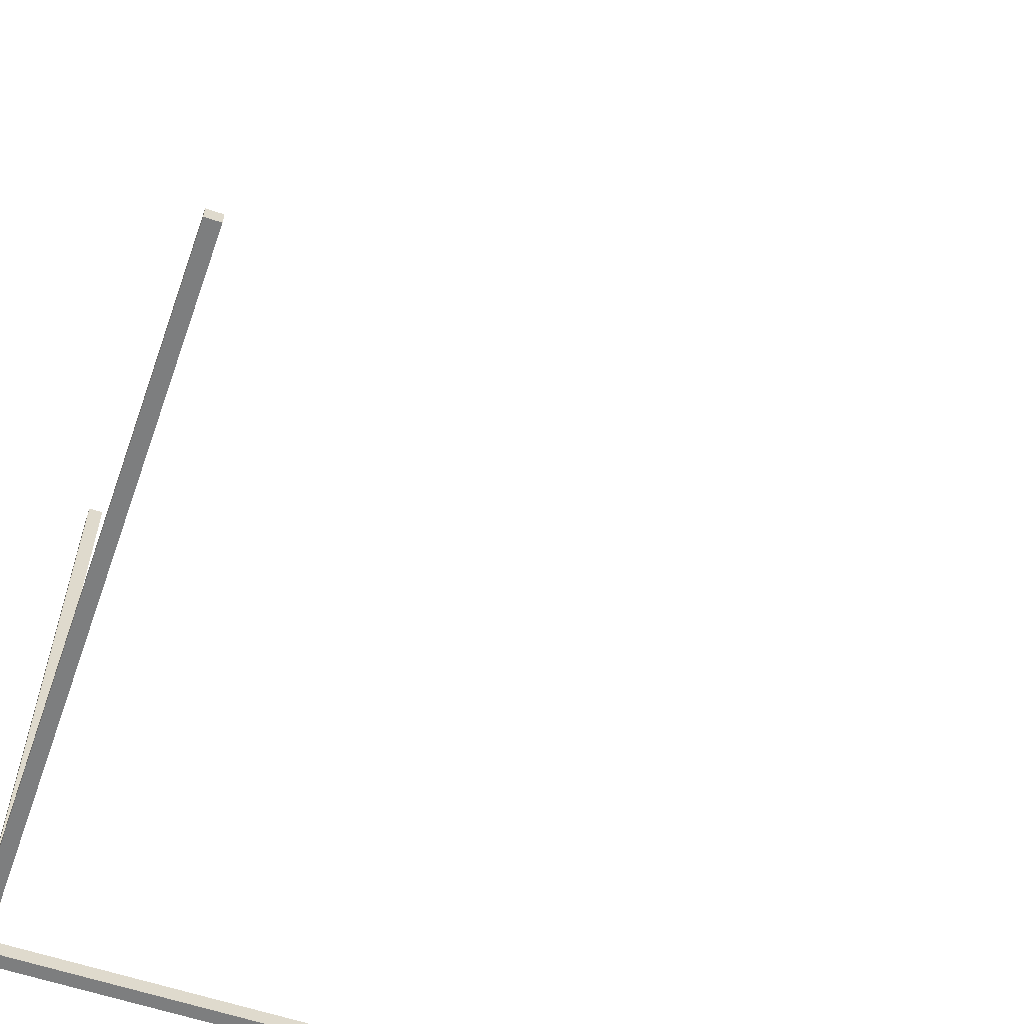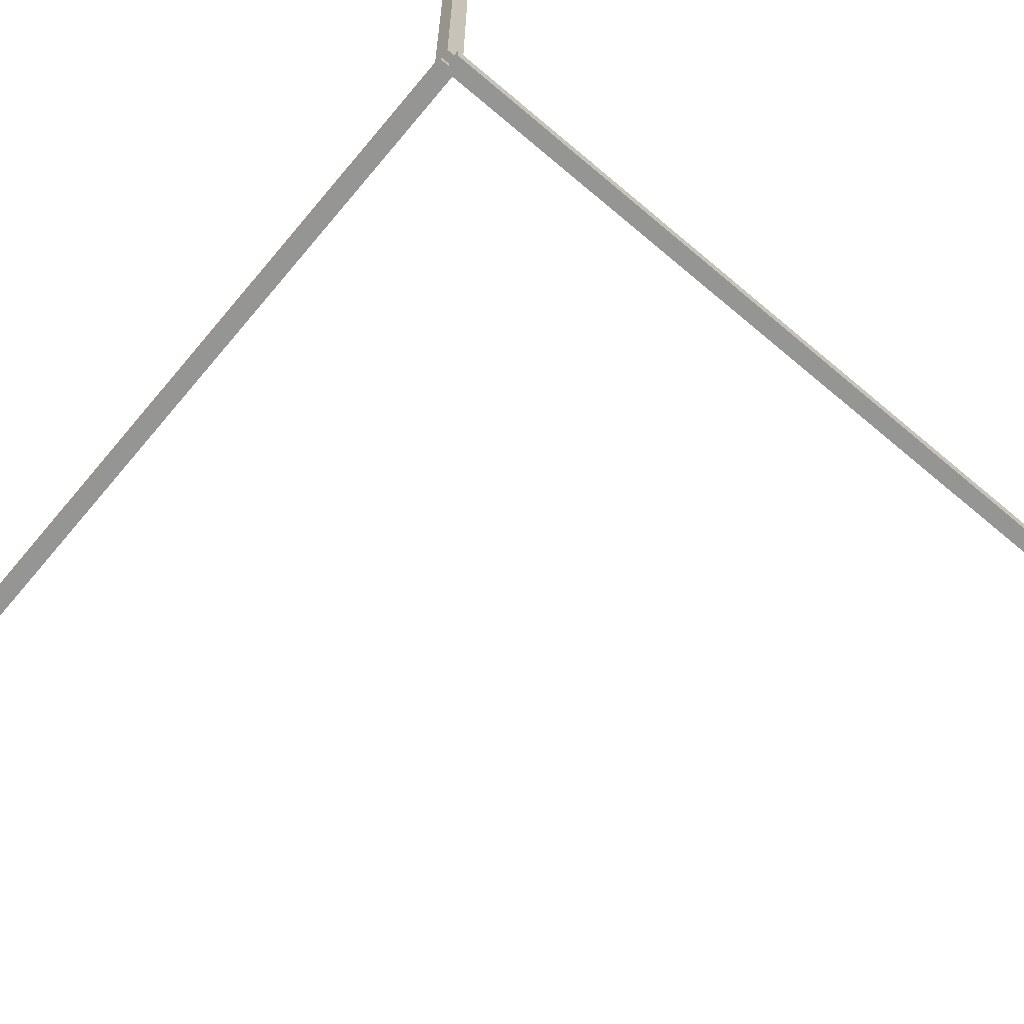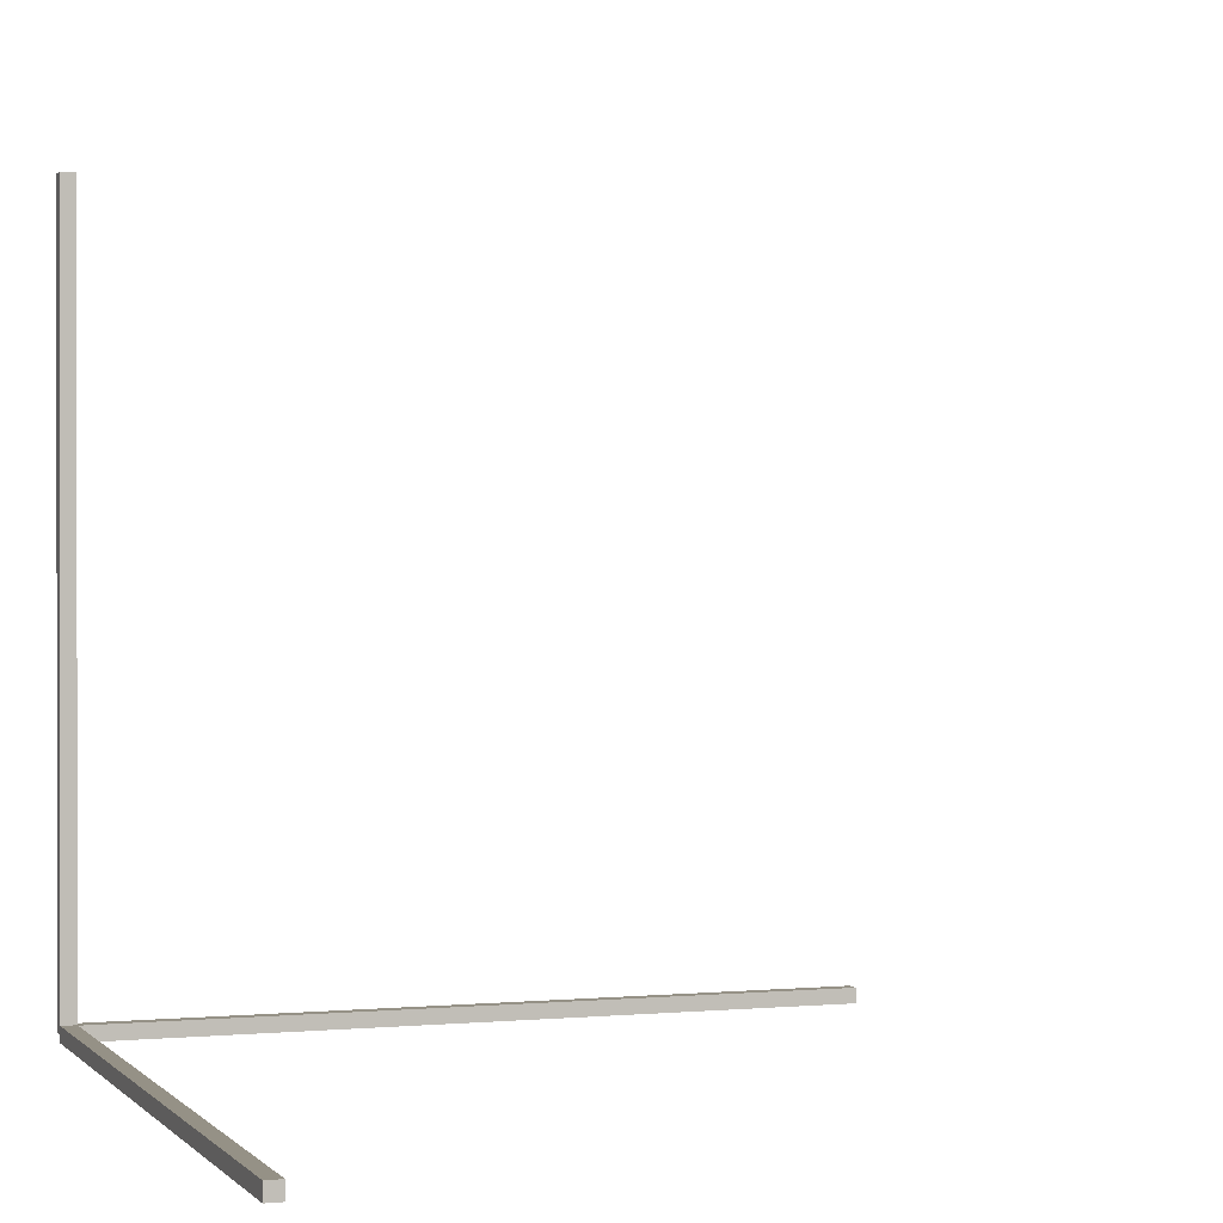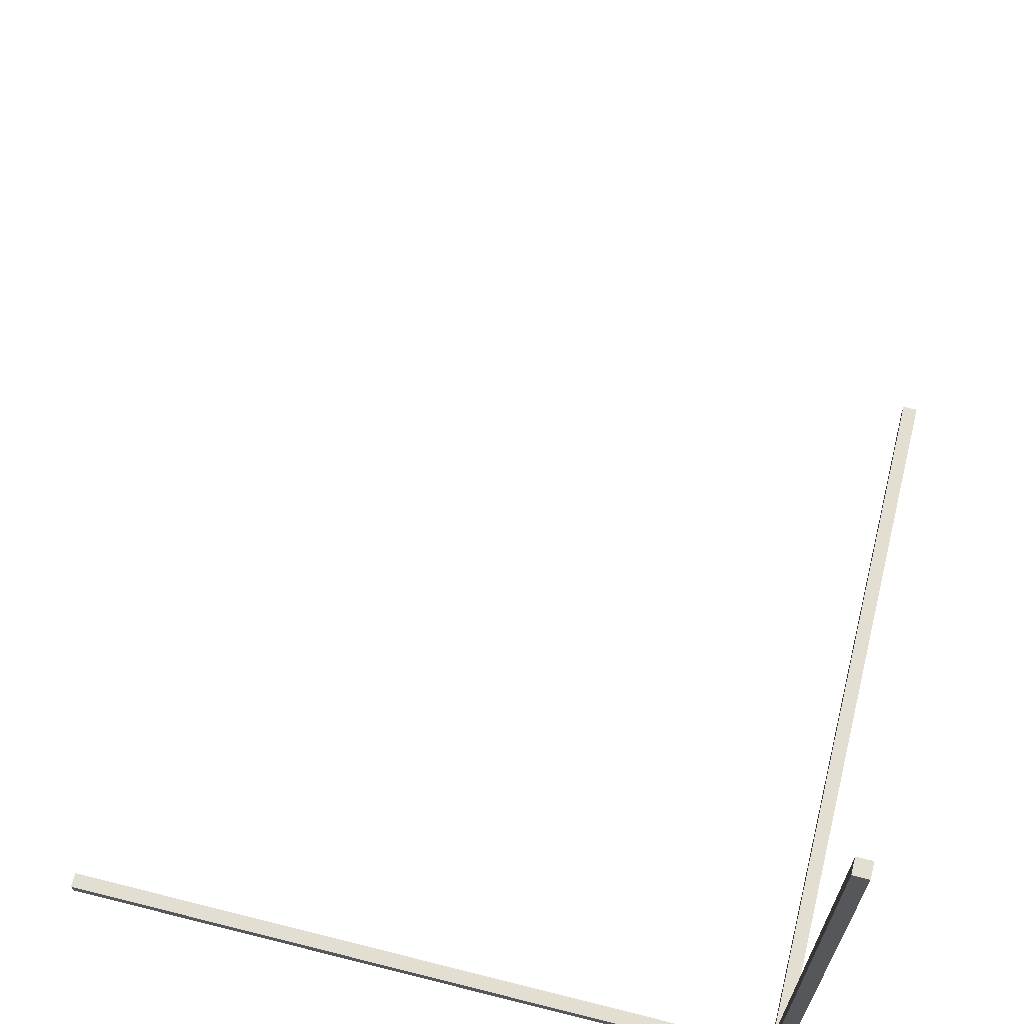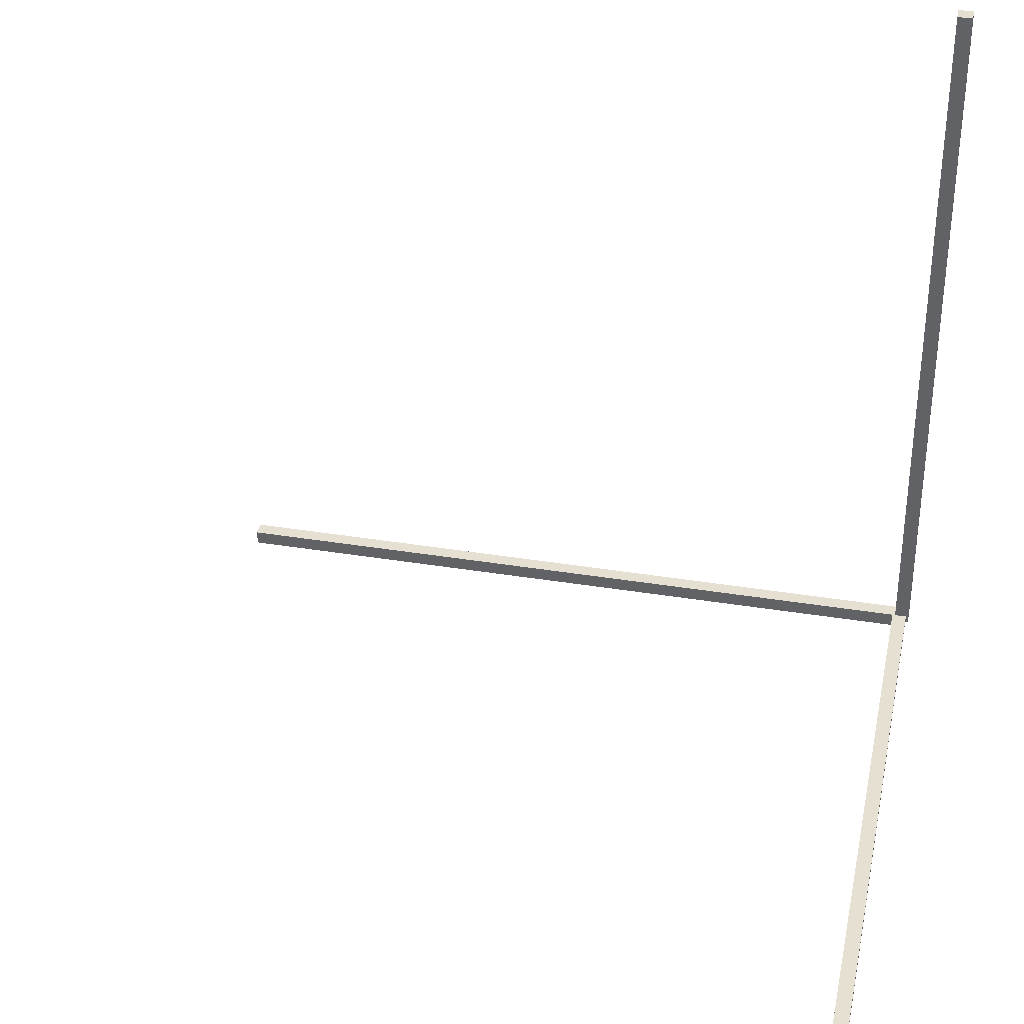
<metadata>
{"format":"obj","ext":"obj","renderer":"f3d","projection":"perspective","resolution":1024,"background":"white","views":[{"elev":-59.3,"azim":-19.1,"up":"+Y"},{"elev":-67.3,"azim":-129.9,"up":"+Y"},{"elev":0.7,"azim":70.1,"up":"+Z"},{"elev":67.5,"azim":-165.8,"up":"+Y"},{"elev":37.6,"azim":-168.3,"up":"+Z"}]}
</metadata>
<code>
o Cube.002
v -0.01 1 0.01
v -0.01 1 -0.01
v 0.01 1 0.01
v 0.01 1 -0.01
v -0.01 0 0.01
v -0.01 0 -0.01
v 0.01 0 0.01
v 0.01 0 -0.01
f 5 3 1
f 3 8 4
f 7 6 8
f 2 8 6
f 1 4 2
f 5 2 6
f 5 7 3
f 3 7 8
f 7 5 6
f 2 4 8
f 1 3 4
f 5 1 2
o Cube.001_Cube.003
v -0.005958 -0.01 1
v -0.005958 0.01 1
v 0.01404 -0.01 0.9999
v 0.01404 0.01 0.9999
v -0.01404 -0.01 9.7e-05
v -0.01404 0.01 9.7e-05
v 0.005958 -0.01 -6.4e-05
v 0.005958 0.01 -6.4e-05
f 13 11 9
f 11 16 12
f 15 14 16
f 10 16 14
f 9 12 10
f 13 10 14
f 13 15 11
f 11 15 16
f 15 13 14
f 10 12 16
f 9 11 12
f 13 9 10
o Cube.003_Cube.004
v 1 0.01001 0.01
v 1 0.01001 -0.01
v 1 -0.009995 0.01
v 1 -0.009995 -0.01
v -0 0.009995 0.01
v -0 0.009995 -0.01
v 0 -0.01001 0.01
v 0 -0.01001 -0.01
f 21 19 17
f 19 24 20
f 23 22 24
f 18 24 22
f 17 20 18
f 21 18 22
f 21 23 19
f 19 23 24
f 23 21 22
f 18 20 24
f 17 19 20
f 21 17 18

</code>
